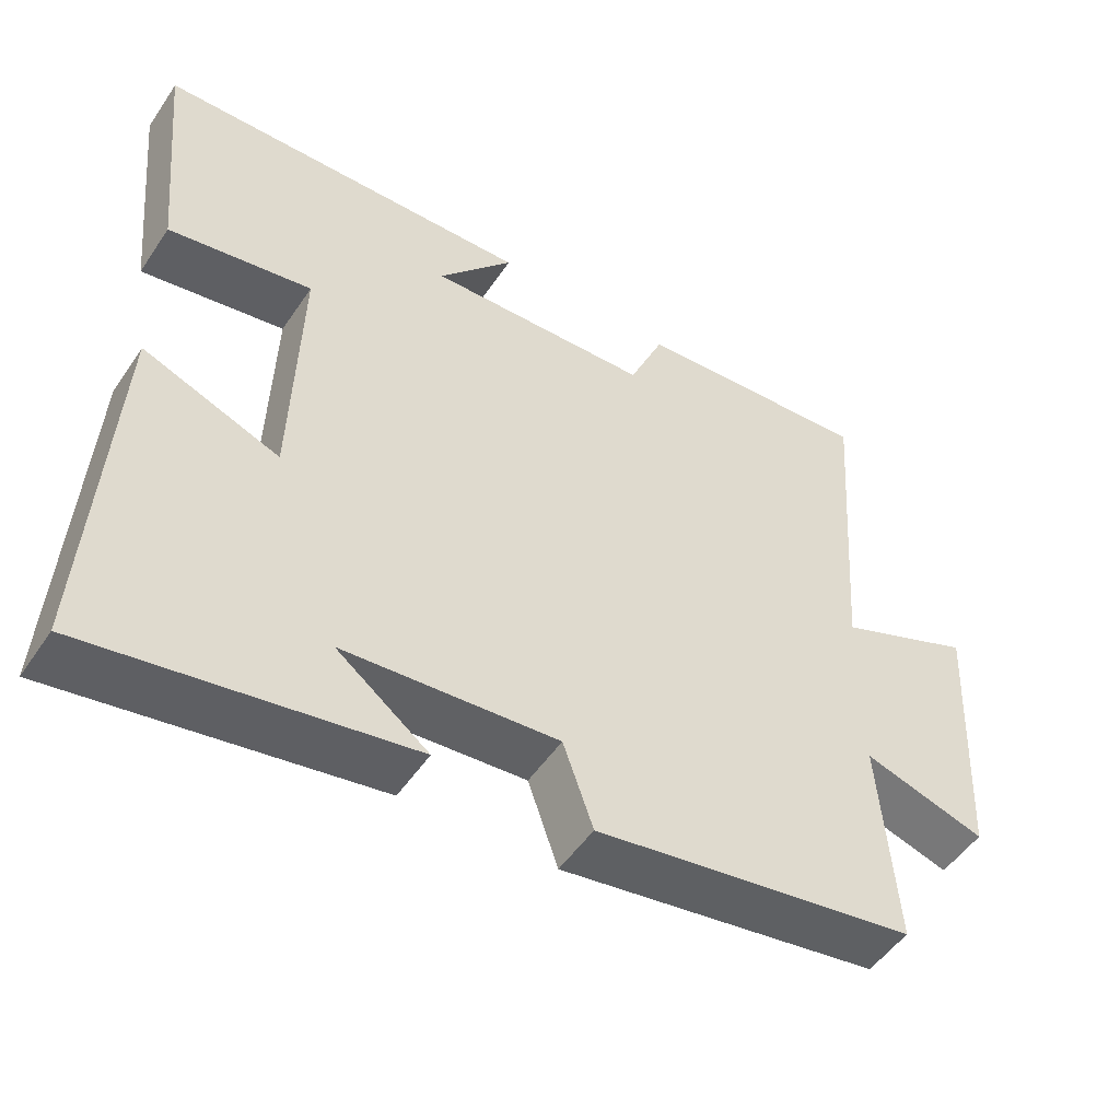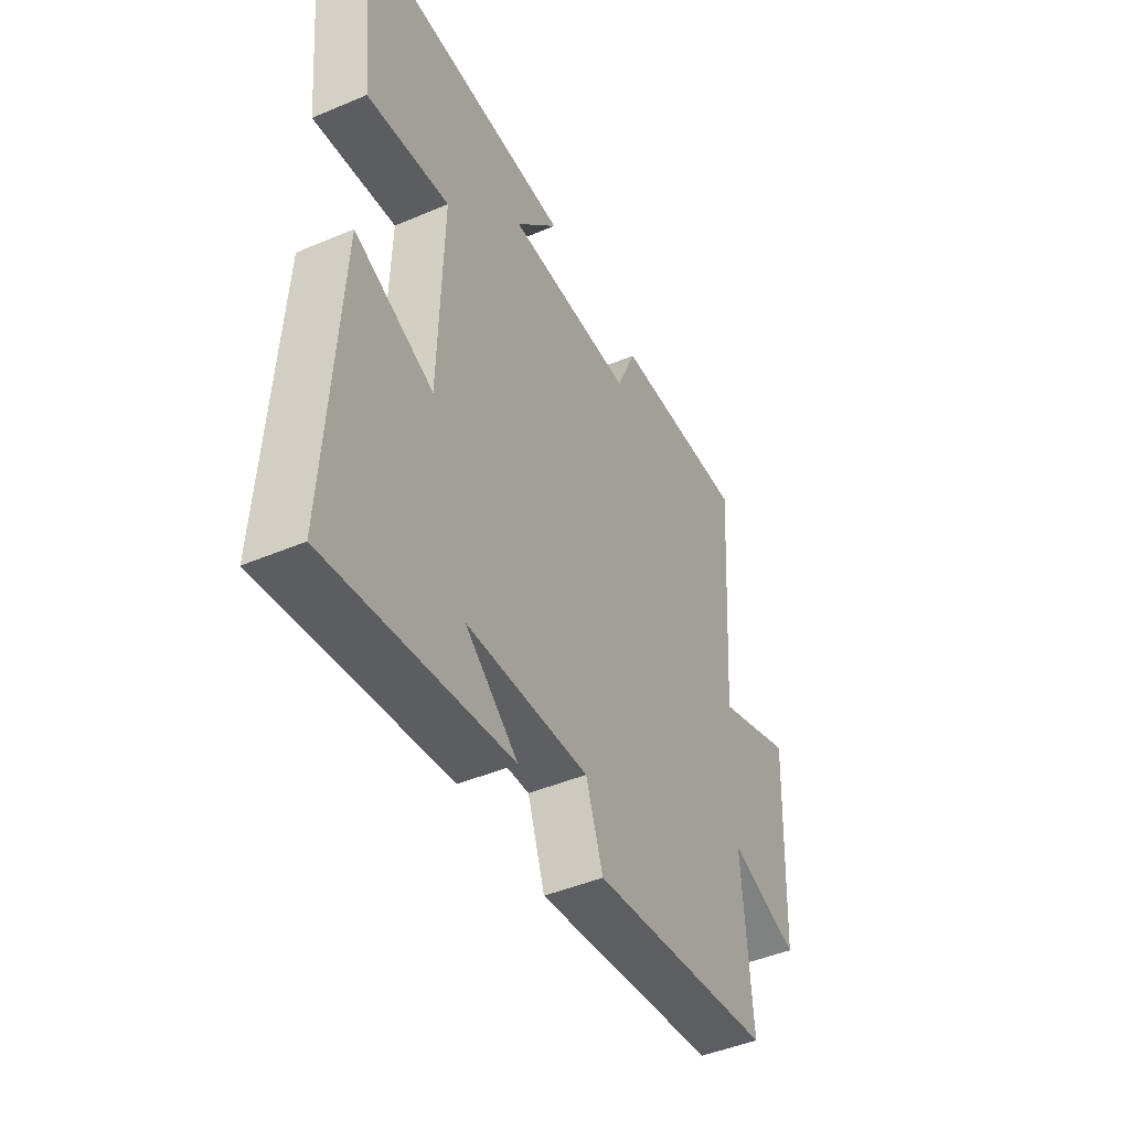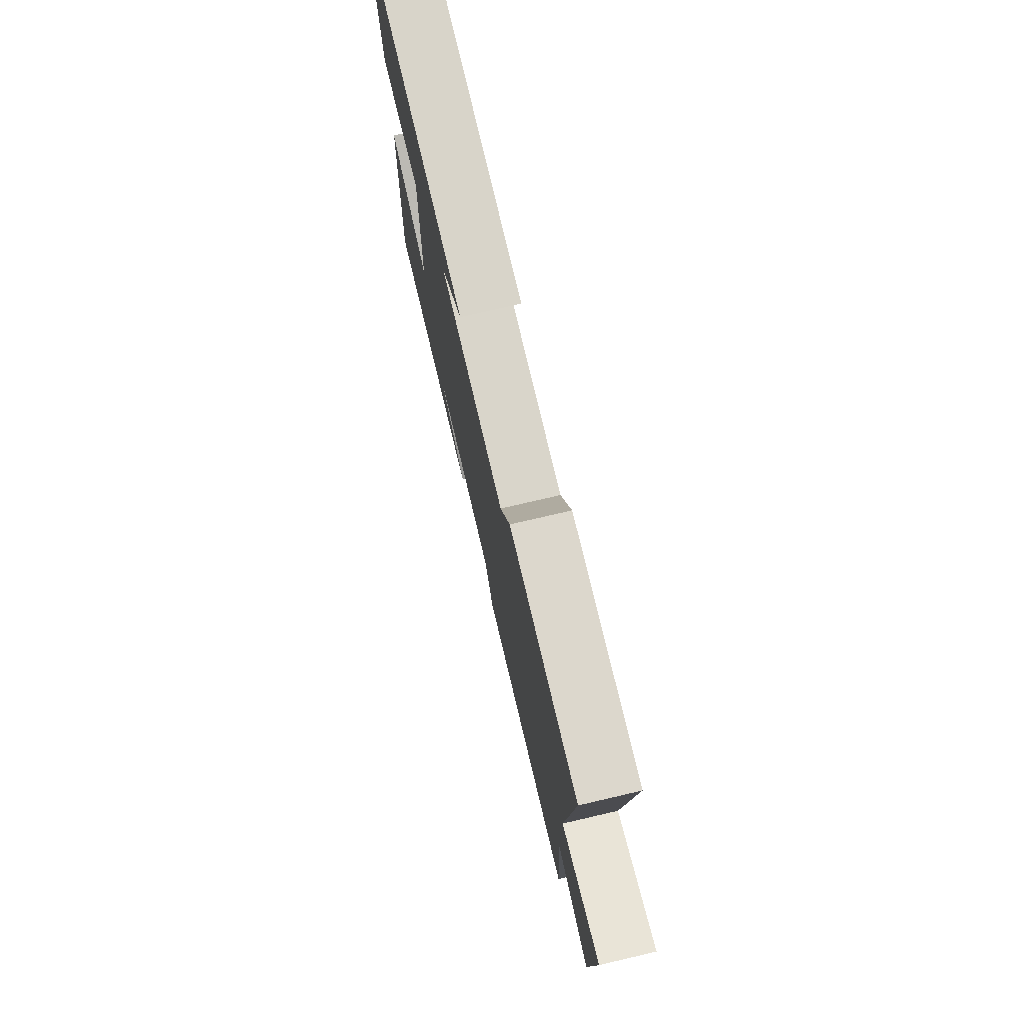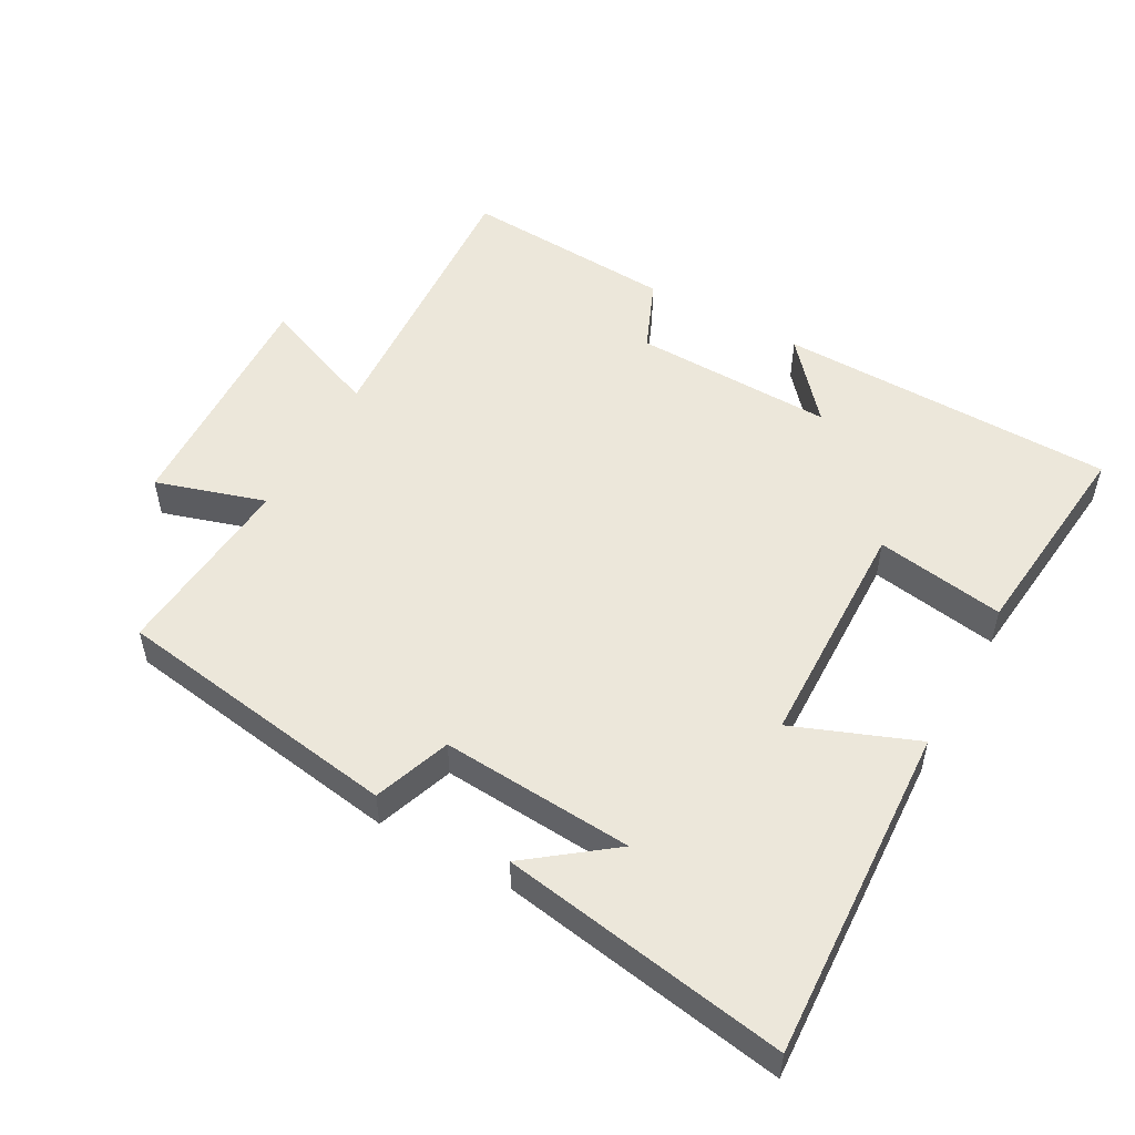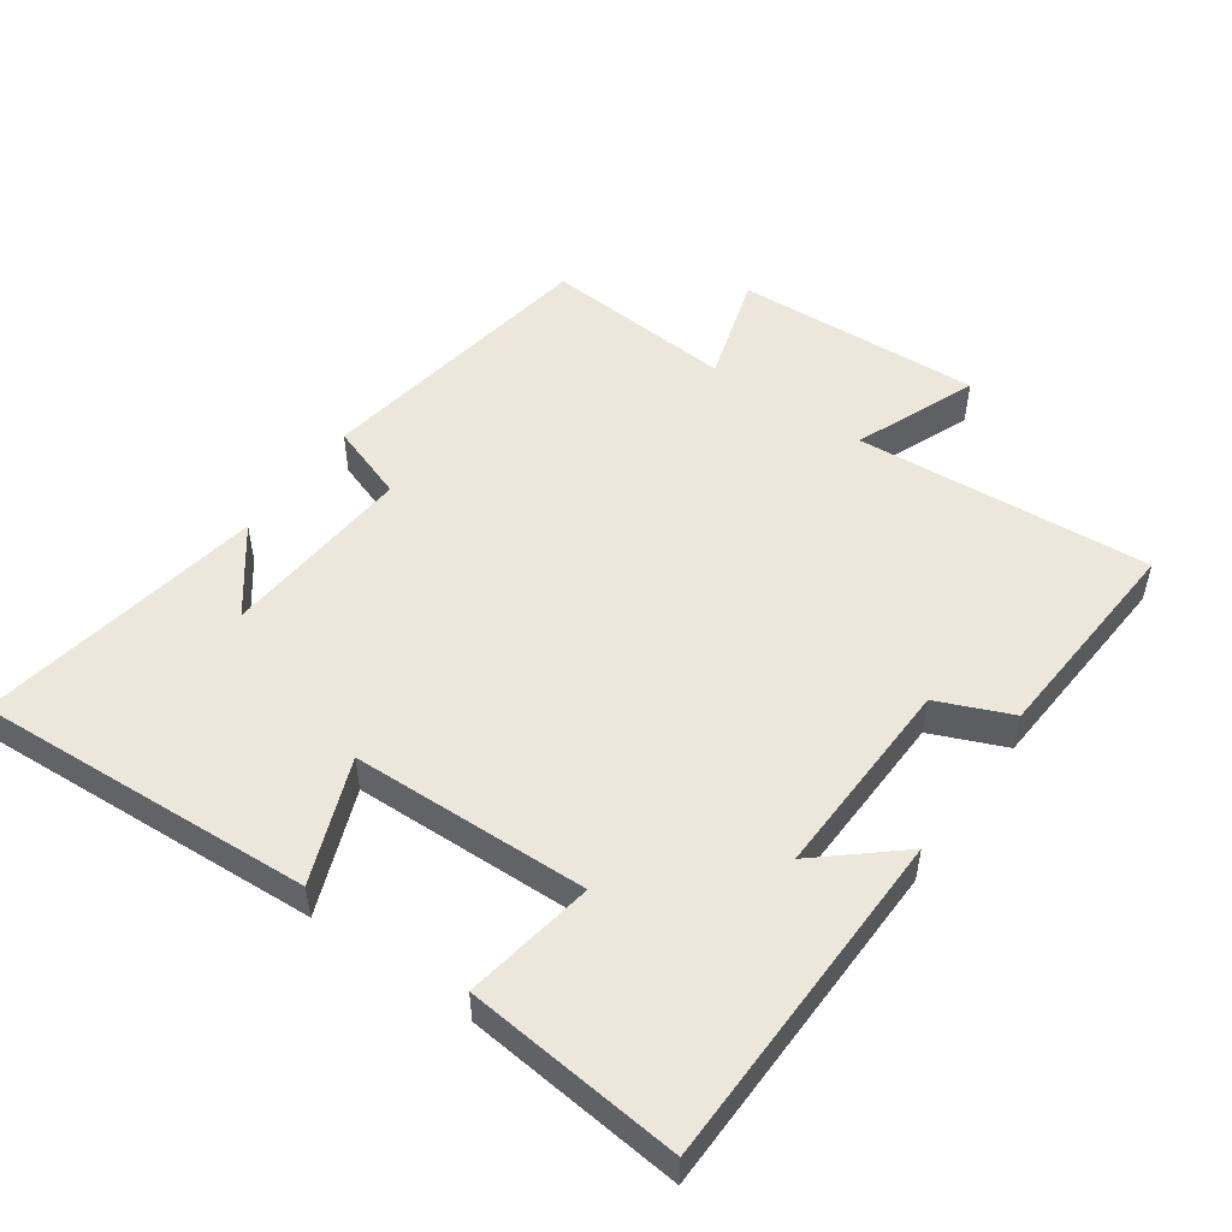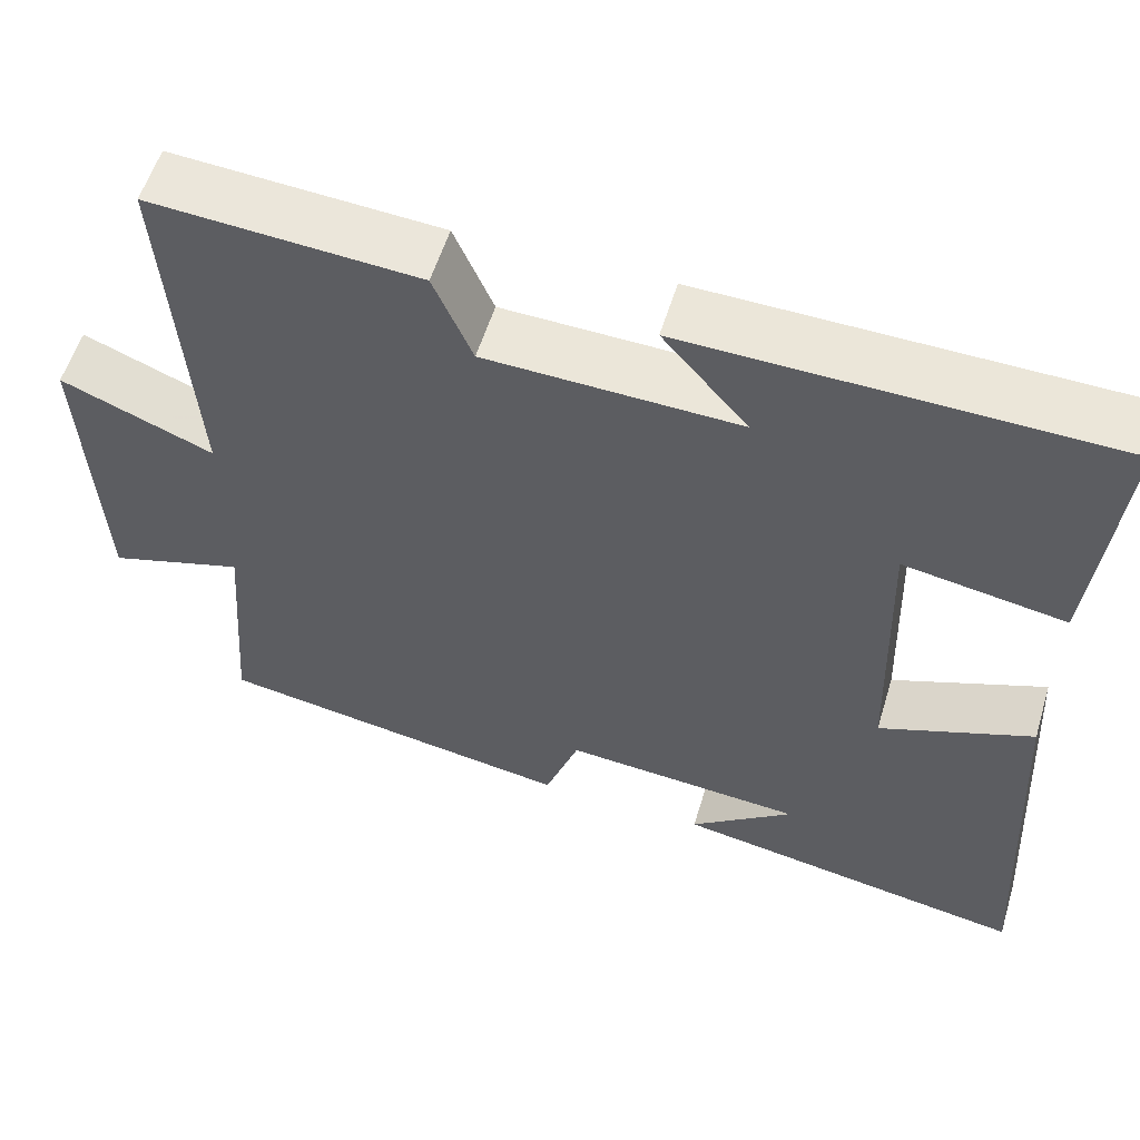
<metadata>
{"format":"obj","ext":"obj","renderer":"f3d","projection":"perspective","resolution":1024,"background":"white","views":[{"elev":-50.8,"azim":-32.9,"up":"+Z"},{"elev":-45.9,"azim":-64.1,"up":"+Z"},{"elev":76.1,"azim":76.9,"up":"+Z"},{"elev":52.0,"azim":-150.8,"up":"+Y"},{"elev":51.1,"azim":-54.7,"up":"+Y"},{"elev":56.5,"azim":-163.1,"up":"+Z"}]}
</metadata>
<code>
v 0.531 0.07 0.52
v 0.5 0.07 0.086
v 0.68 0.07 0.158
v 0.662 0.07 -0.204
v 0.5 0.07 -0.154
v 0.521 0.07 -0.435
v 0.095 0.07 -0.5
v 0.055 0.07 -0.386
v -0.229 0.07 -0.406
v -0.107 0.07 -0.5
v -0.528 0.07 -0.569
v -0.5 0.07 -0.071
v -0.319 0.07 -0.142
v -0.309 0.07 0.206
v -0.5 0.07 0.175
v -0.531 0.07 0.491
v -0.03 0.07 0.5
v -0.13 0.07 0.384
v 0.168 0.07 0.392
v 0.214 0.07 0.5
v 0.531 0 0.52
v 0.5 0 0.086
v 0.68 0 0.158
v 0.662 0 -0.204
v 0.5 0 -0.154
v 0.521 0 -0.435
v 0.095 0 -0.5
v 0.055 0 -0.386
v -0.229 0 -0.406
v -0.107 0 -0.5
v -0.528 0 -0.569
v -0.5 0 -0.071
v -0.319 0 -0.142
v -0.309 0 0.206
v -0.5 0 0.175
v -0.531 0 0.491
v -0.03 0 0.5
v -0.13 0 0.384
v 0.168 0 0.392
v 0.214 0 0.5
f 19 20 1 2
f 18 19 2
f 16 17 18
f 15 16 18
f 14 15 18
f 13 14 18 2
f 11 12 13
f 11 13 2
f 9 10 11
f 9 11 2 3
f 8 9 3
f 5 6 7 8
f 5 8 3
f 3 4 5
f 22 21 40 39
f 22 39 38
f 38 37 36
f 38 36 35
f 38 35 34
f 22 38 34 33
f 33 32 31
f 22 33 31
f 31 30 29
f 23 22 31 29
f 23 29 28
f 28 27 26 25
f 23 28 25
f 25 24 23
f 1 21 22 2
f 2 22 23 3
f 3 23 24 4
f 4 24 25 5
f 5 25 26 6
f 6 26 27 7
f 7 27 28 8
f 8 28 29 9
f 9 29 30 10
f 10 30 31 11
f 11 31 32 12
f 12 32 33 13
f 13 33 34 14
f 14 34 35 15
f 15 35 36 16
f 16 36 37 17
f 17 37 38 18
f 18 38 39 19
f 19 39 40 20
f 20 40 21 1

</code>
